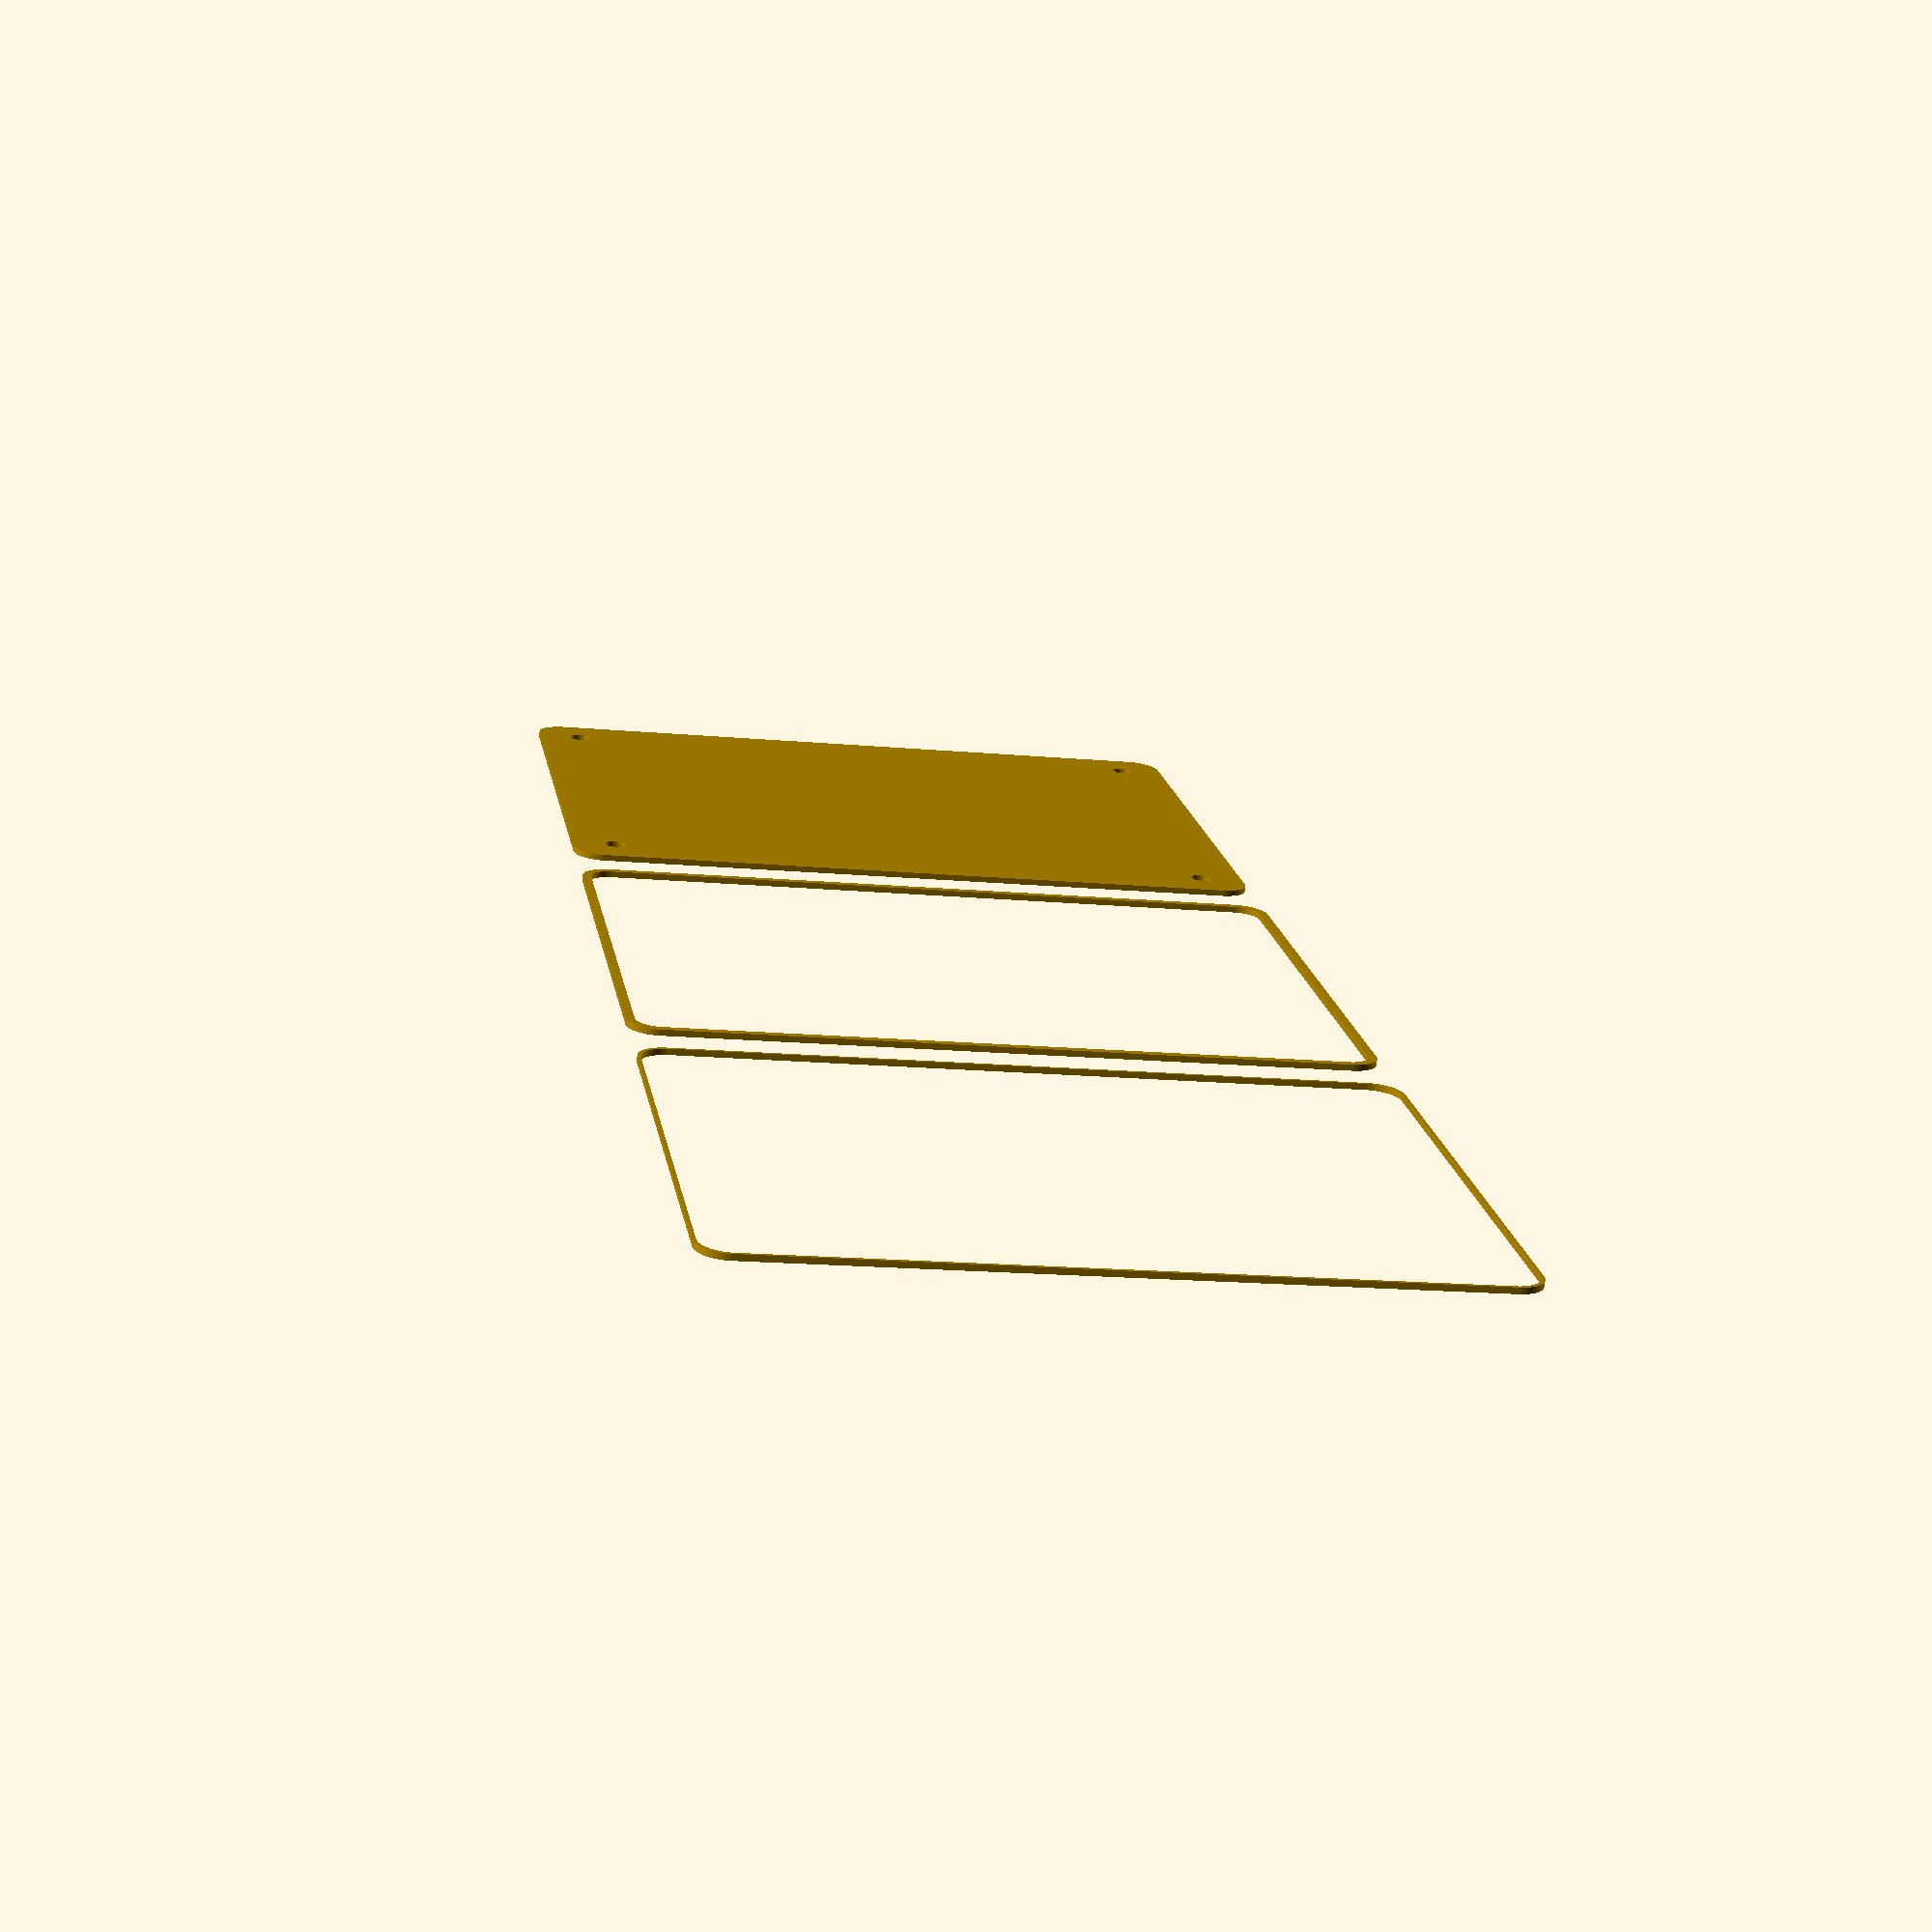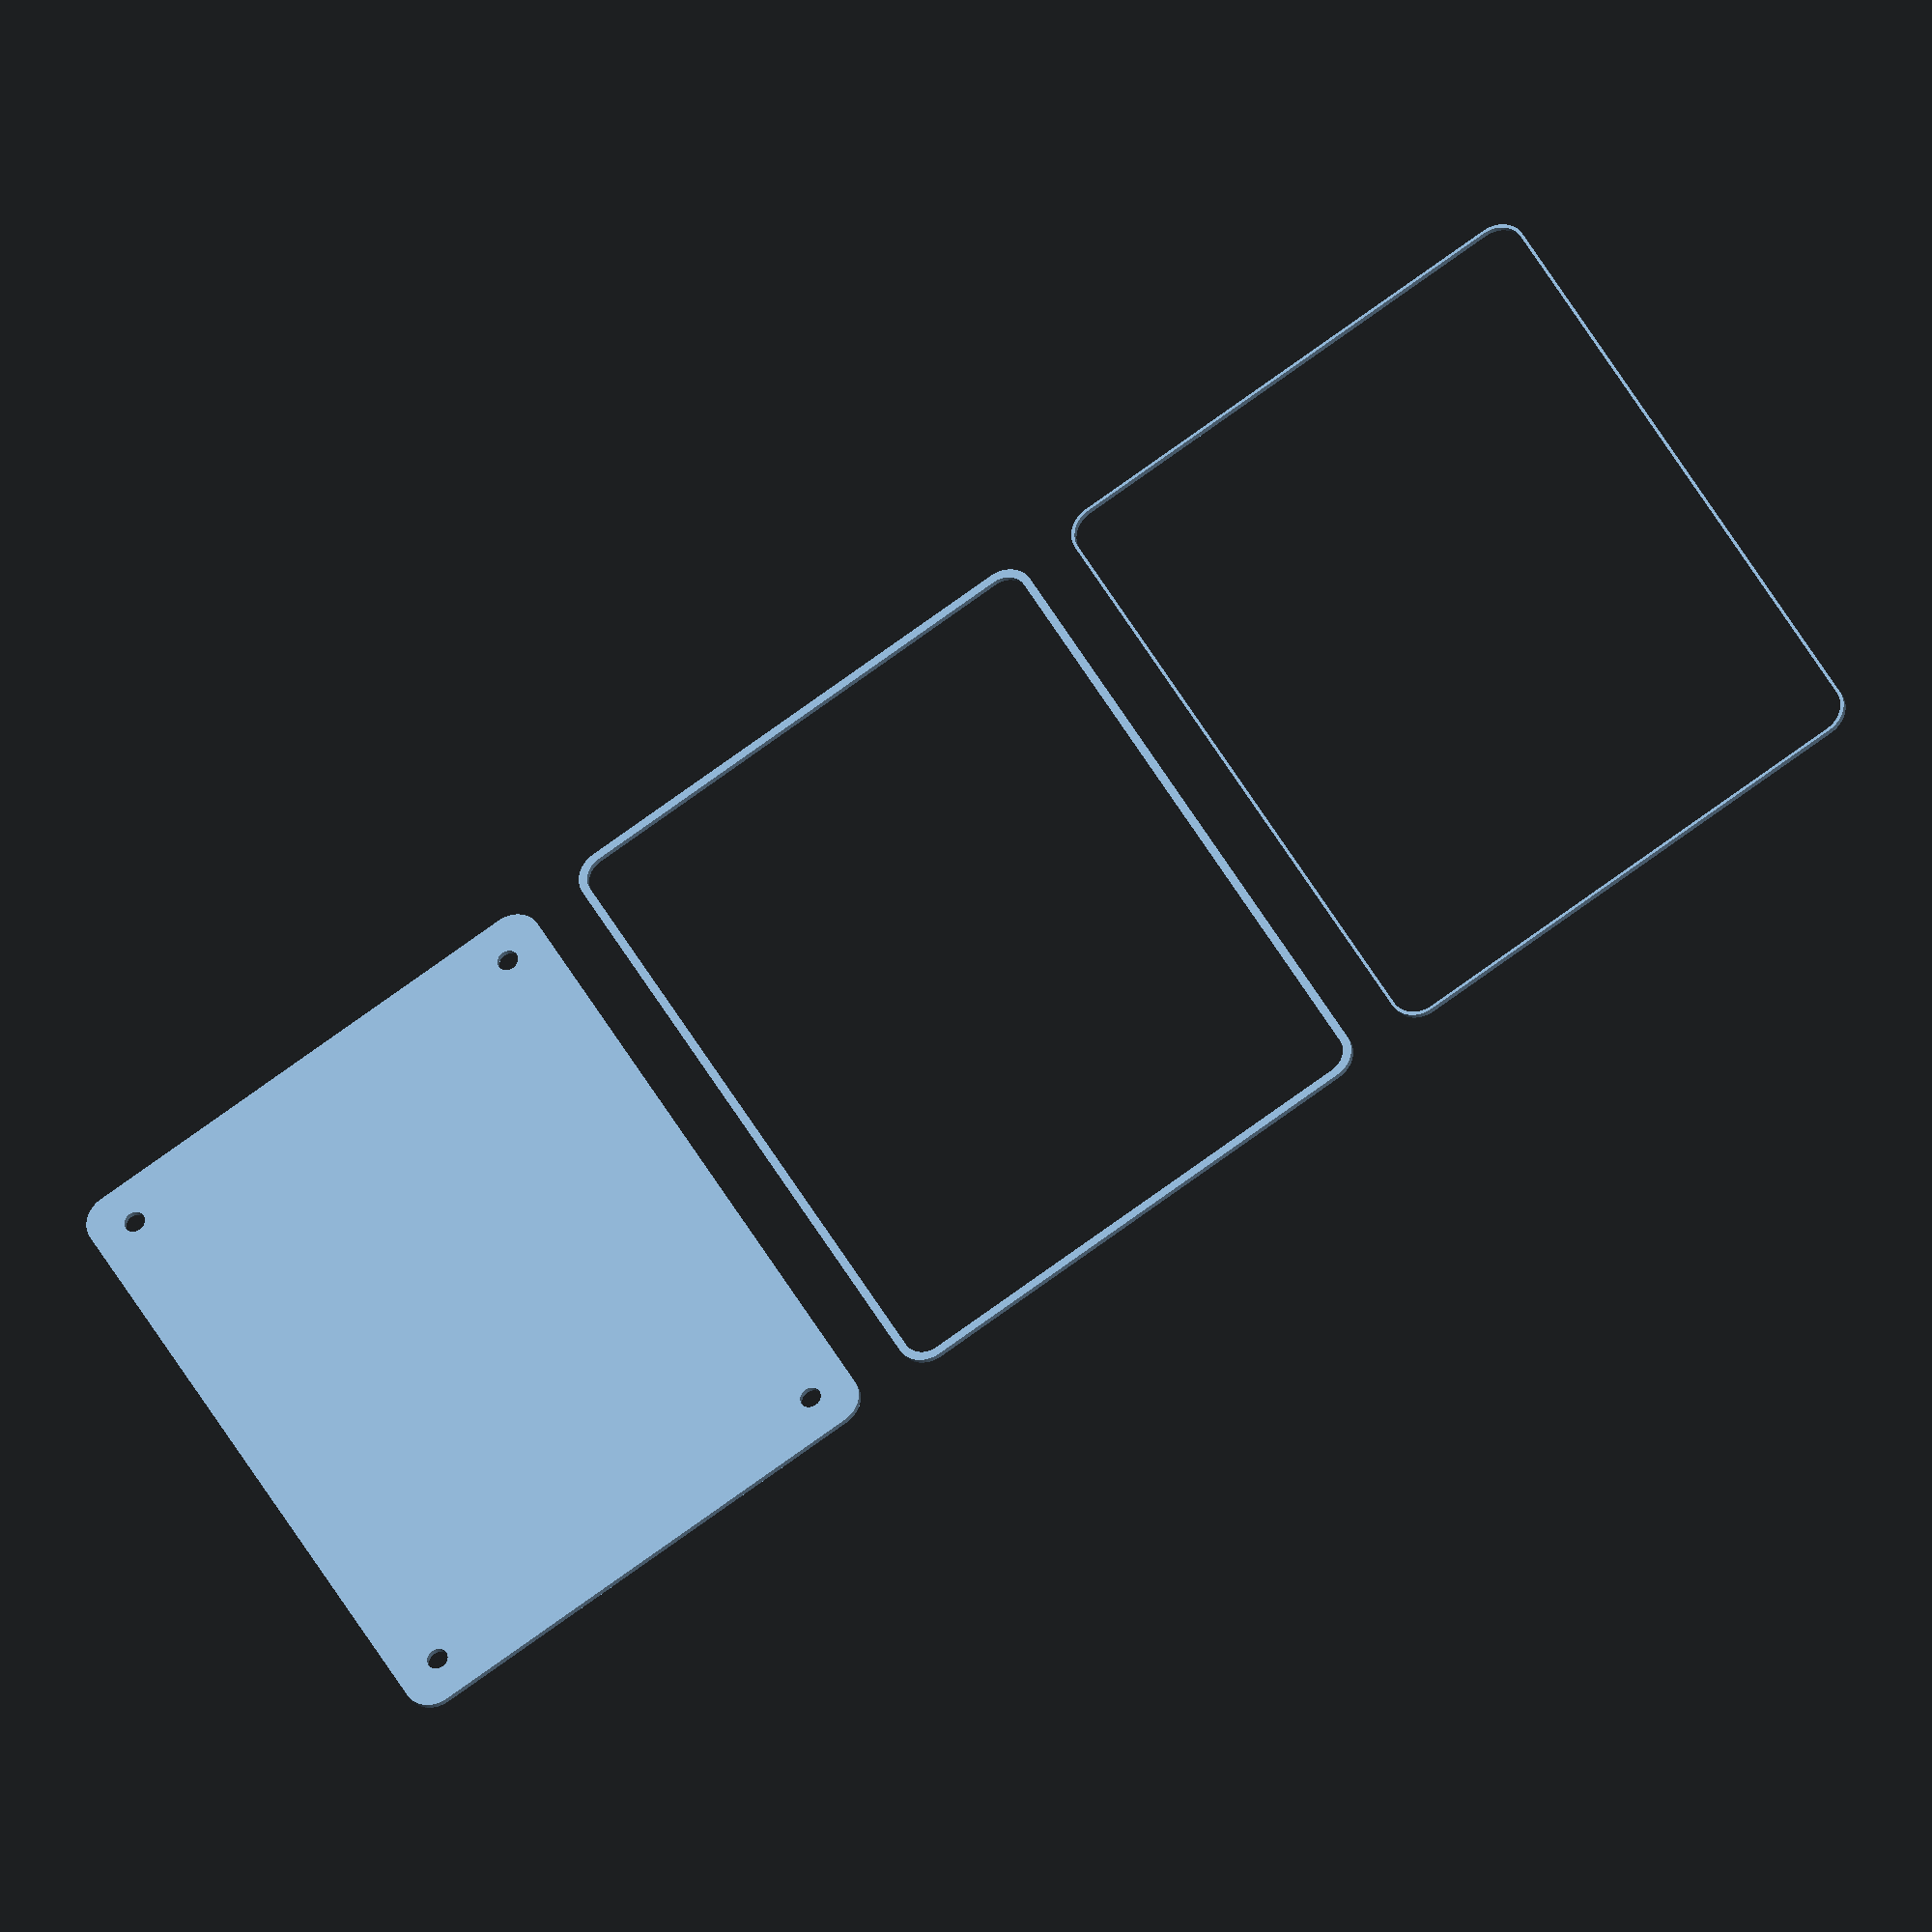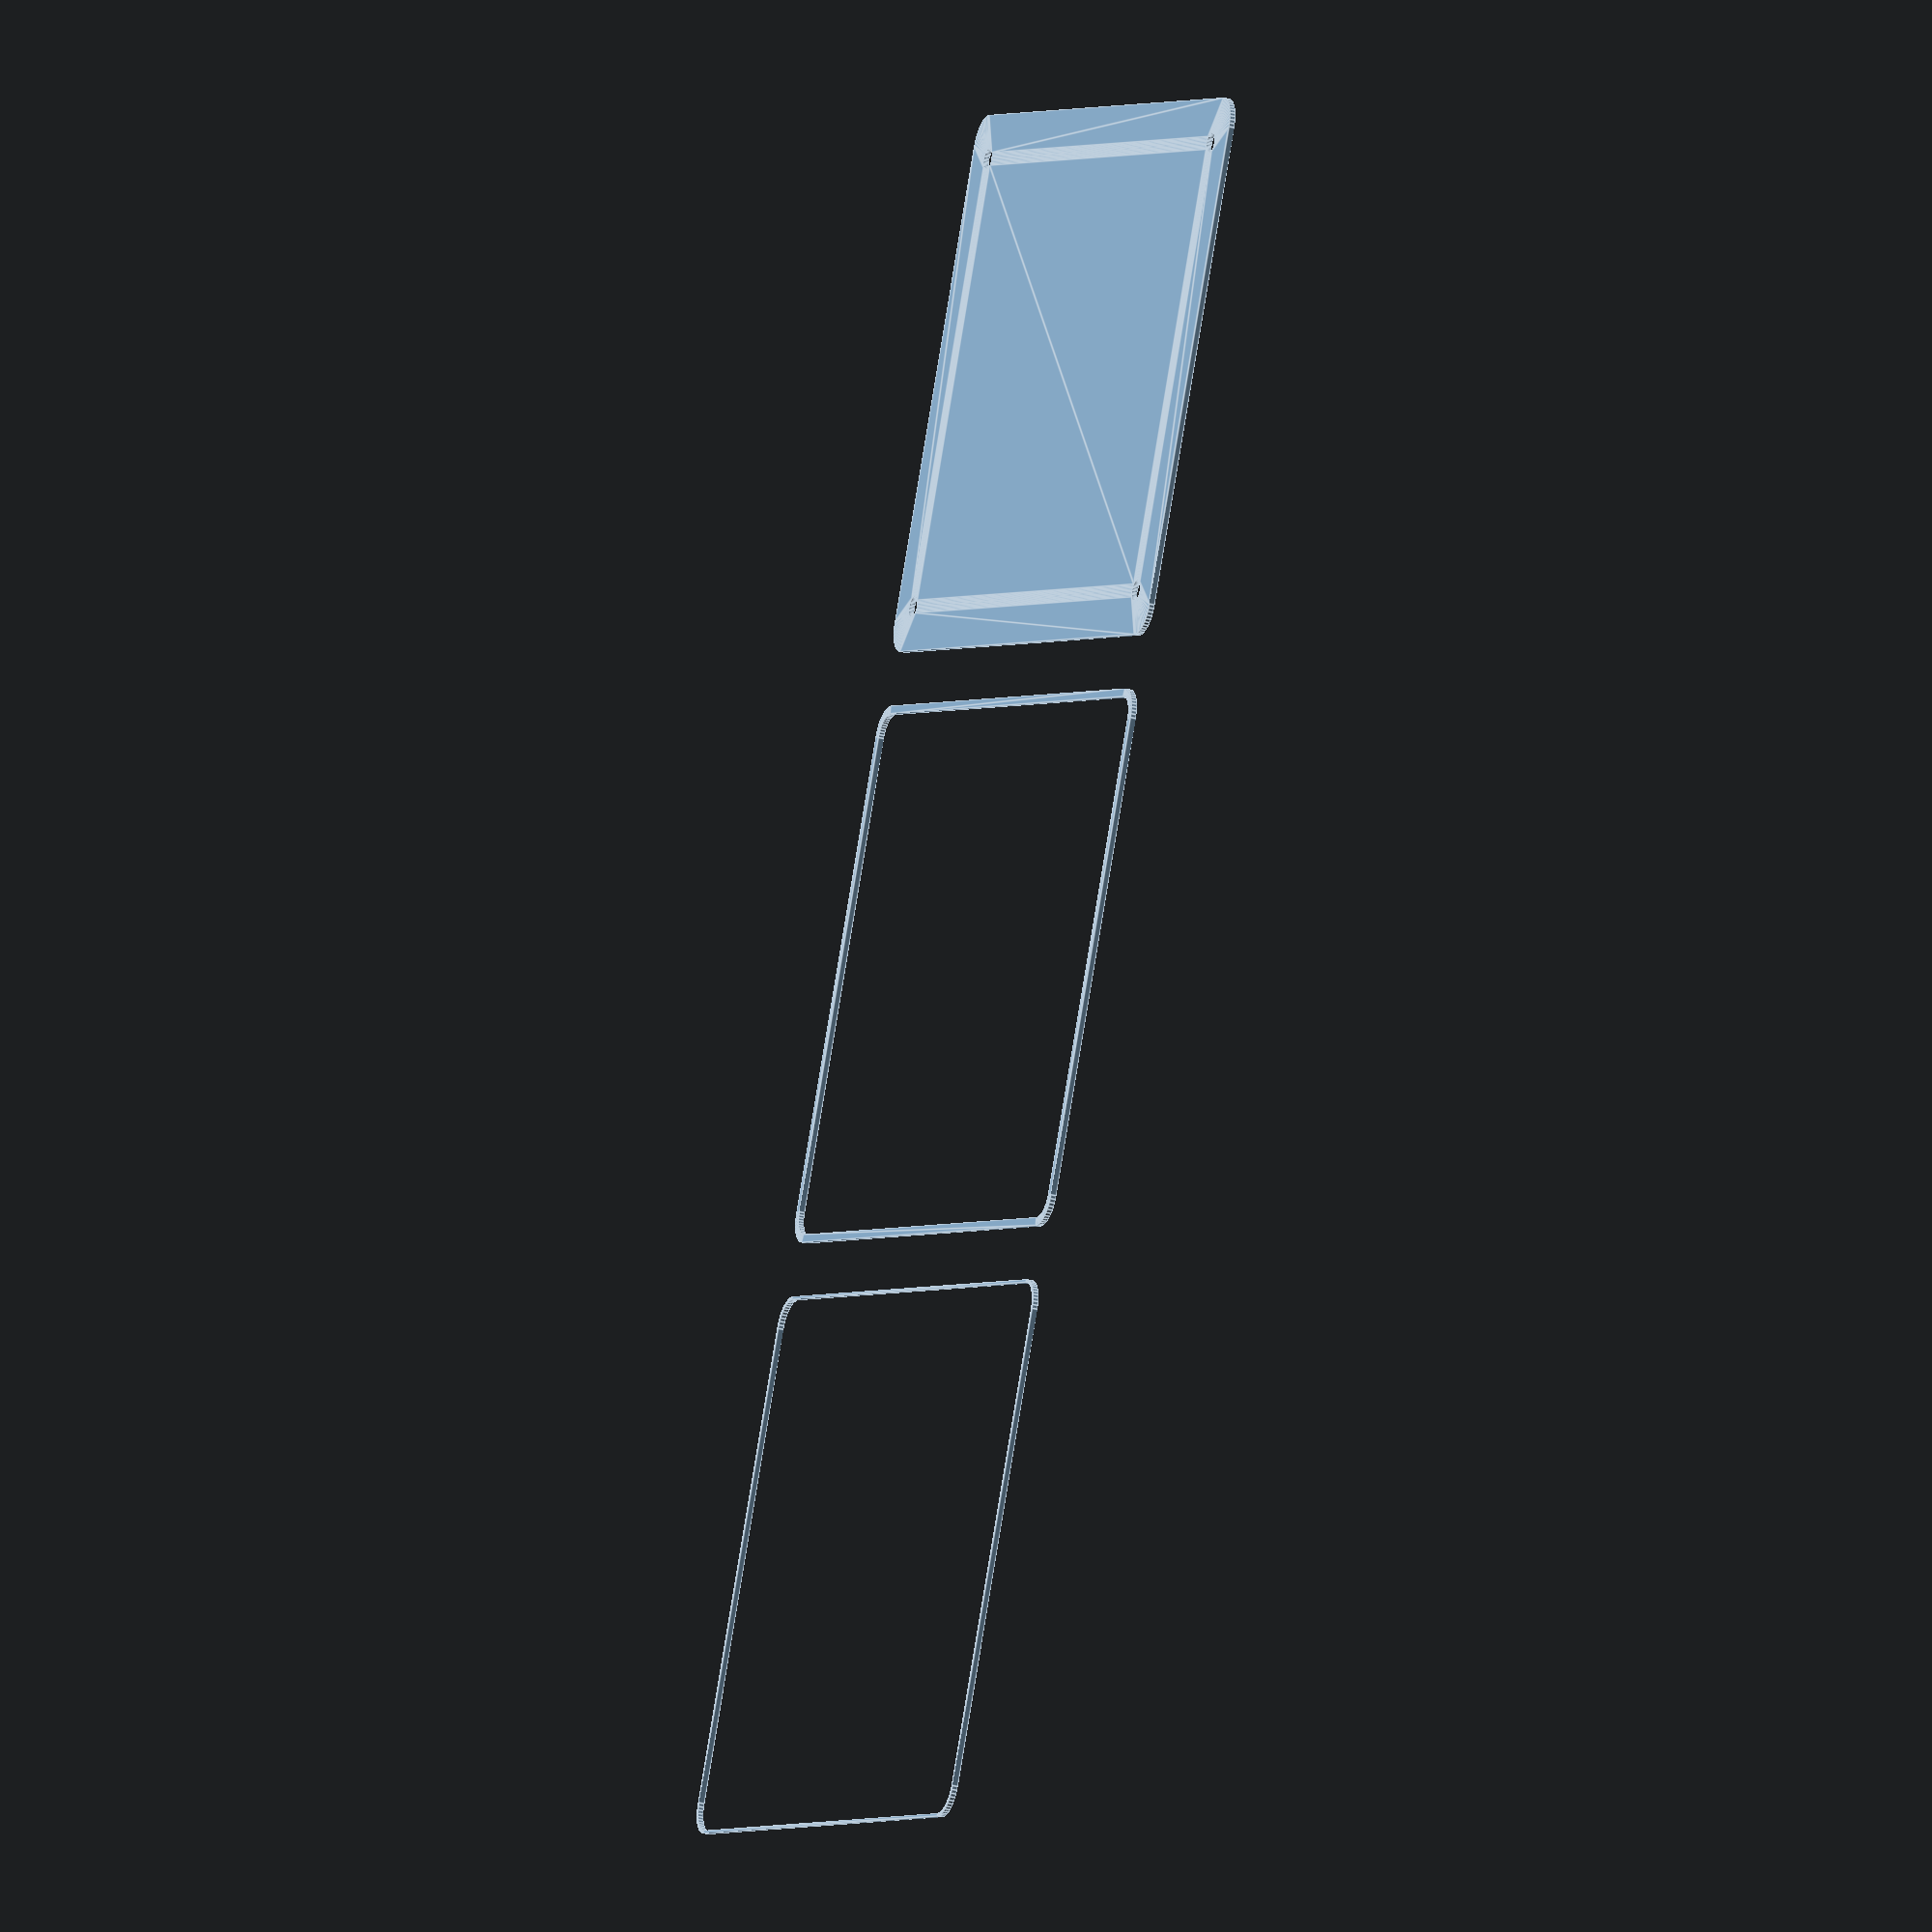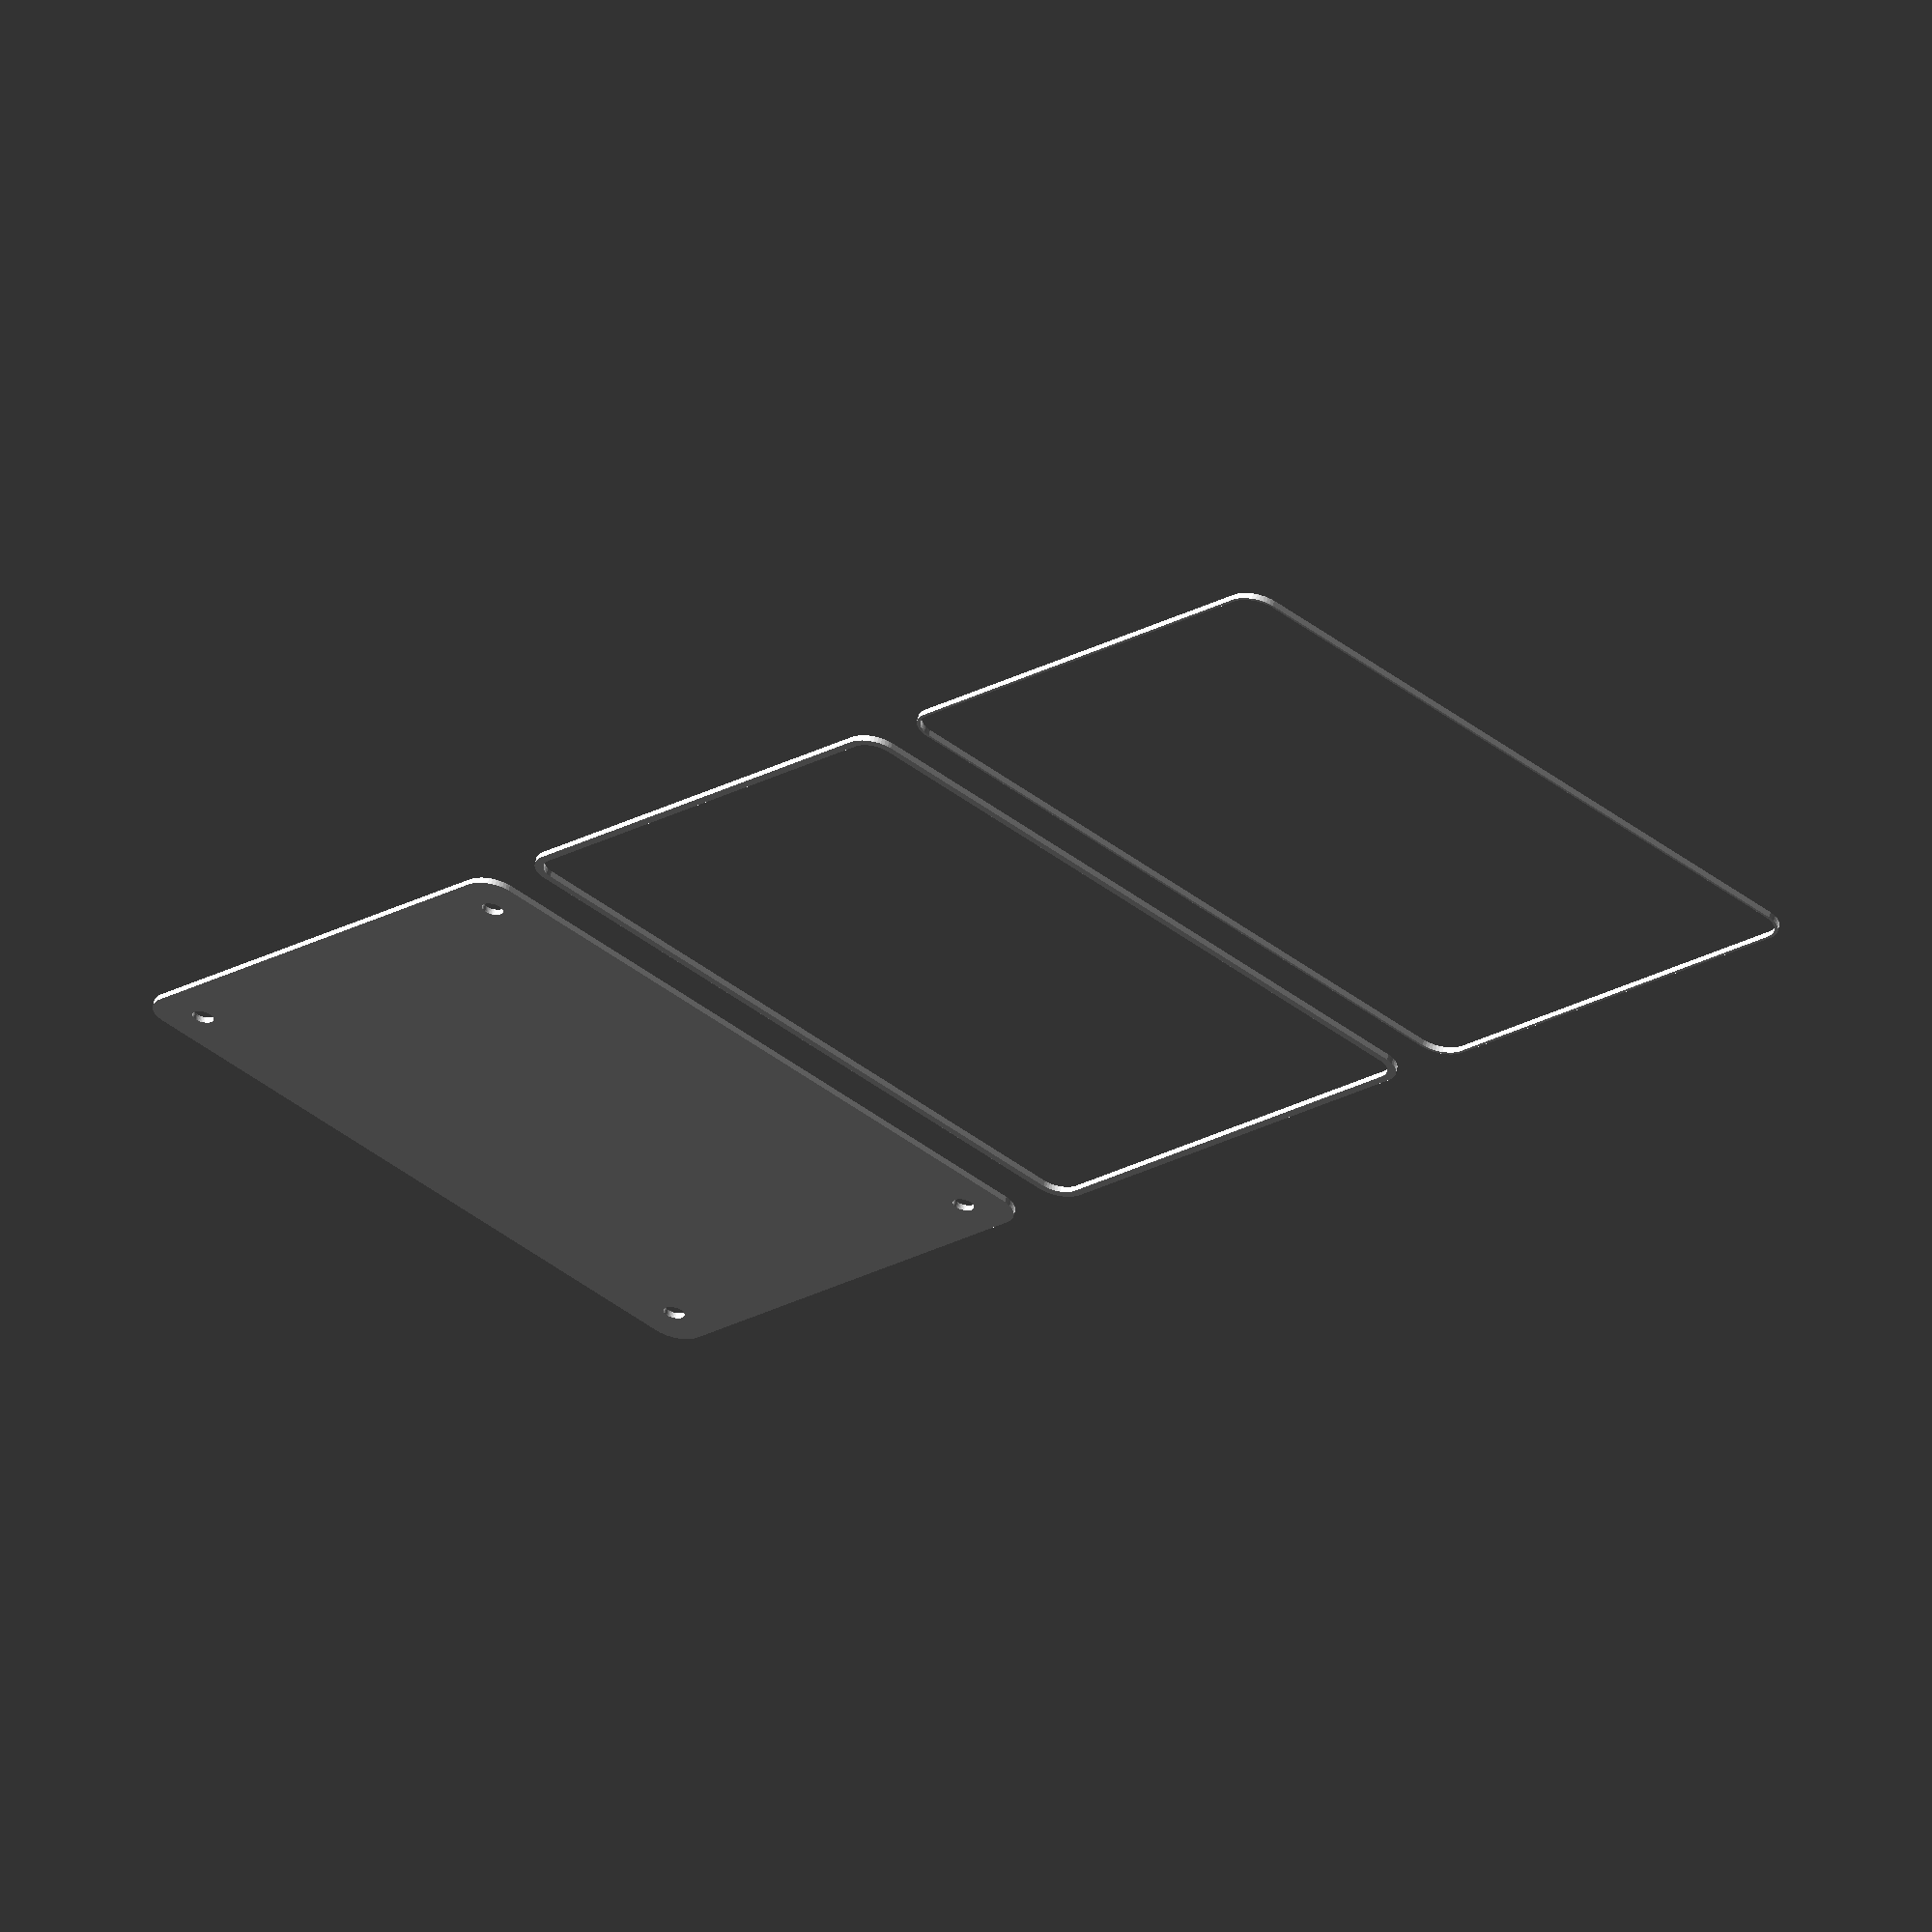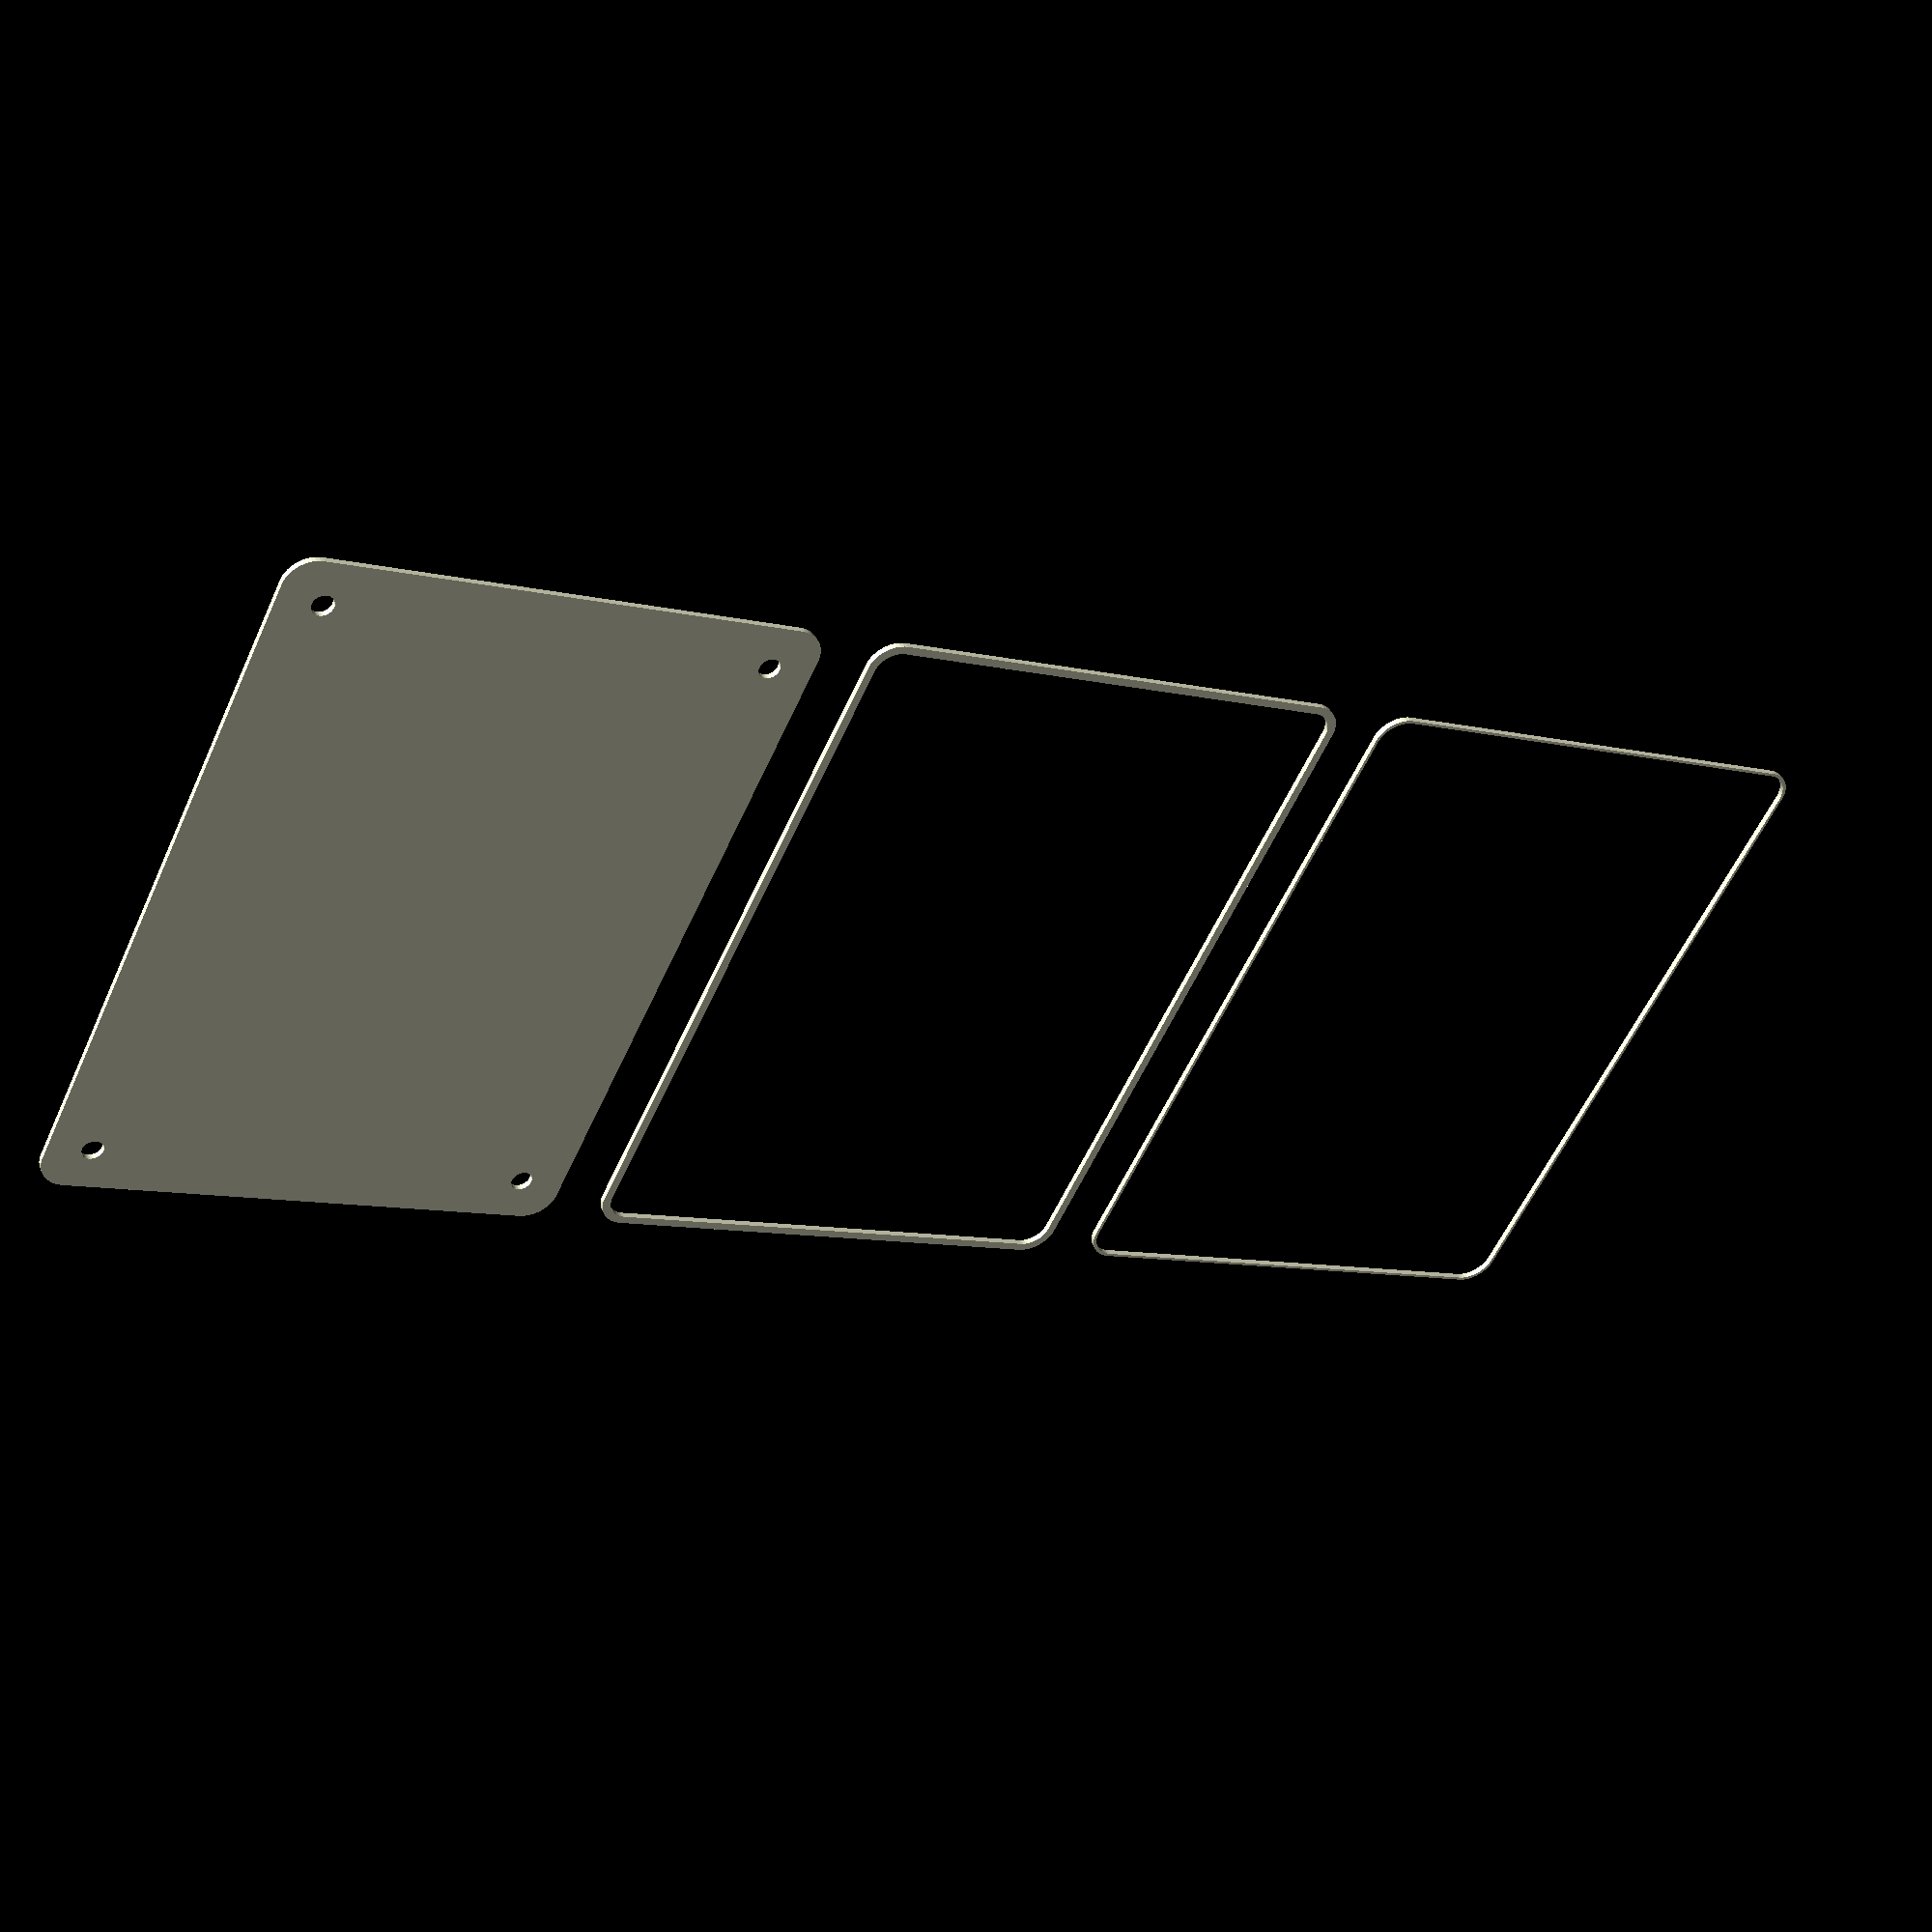
<openscad>
$fn = 50;


union() {
	translate(v = [0, 0, 0]) {
		projection() {
			intersection() {
				translate(v = [-500, -500, -6.0000000000]) {
					cube(size = [1000, 1000, 0.1000000000]);
				}
				difference() {
					union() {
						hull() {
							translate(v = [-55.0000000000, 40.0000000000, 0]) {
								cylinder(h = 15, r = 5);
							}
							translate(v = [55.0000000000, 40.0000000000, 0]) {
								cylinder(h = 15, r = 5);
							}
							translate(v = [-55.0000000000, -40.0000000000, 0]) {
								cylinder(h = 15, r = 5);
							}
							translate(v = [55.0000000000, -40.0000000000, 0]) {
								cylinder(h = 15, r = 5);
							}
						}
					}
					union() {
						translate(v = [-52.5000000000, -37.5000000000, 1]) {
							rotate(a = [0, 0, 0]) {
								difference() {
									union() {
										cylinder(h = 3, r = 2.9000000000);
										translate(v = [0, 0, -10.0000000000]) {
											cylinder(h = 10, r = 1.5000000000);
										}
										translate(v = [0, 0, -10.0000000000]) {
											cylinder(h = 10, r = 1.8000000000);
										}
										translate(v = [0, 0, -10.0000000000]) {
											cylinder(h = 10, r = 1.5000000000);
										}
									}
									union();
								}
							}
						}
						translate(v = [52.5000000000, -37.5000000000, 1]) {
							rotate(a = [0, 0, 0]) {
								difference() {
									union() {
										cylinder(h = 3, r = 2.9000000000);
										translate(v = [0, 0, -10.0000000000]) {
											cylinder(h = 10, r = 1.5000000000);
										}
										translate(v = [0, 0, -10.0000000000]) {
											cylinder(h = 10, r = 1.8000000000);
										}
										translate(v = [0, 0, -10.0000000000]) {
											cylinder(h = 10, r = 1.5000000000);
										}
									}
									union();
								}
							}
						}
						translate(v = [-52.5000000000, 37.5000000000, 1]) {
							rotate(a = [0, 0, 0]) {
								difference() {
									union() {
										cylinder(h = 3, r = 2.9000000000);
										translate(v = [0, 0, -10.0000000000]) {
											cylinder(h = 10, r = 1.5000000000);
										}
										translate(v = [0, 0, -10.0000000000]) {
											cylinder(h = 10, r = 1.8000000000);
										}
										translate(v = [0, 0, -10.0000000000]) {
											cylinder(h = 10, r = 1.5000000000);
										}
									}
									union();
								}
							}
						}
						translate(v = [52.5000000000, 37.5000000000, 1]) {
							rotate(a = [0, 0, 0]) {
								difference() {
									union() {
										cylinder(h = 3, r = 2.9000000000);
										translate(v = [0, 0, -10.0000000000]) {
											cylinder(h = 10, r = 1.5000000000);
										}
										translate(v = [0, 0, -10.0000000000]) {
											cylinder(h = 10, r = 1.8000000000);
										}
										translate(v = [0, 0, -10.0000000000]) {
											cylinder(h = 10, r = 1.5000000000);
										}
									}
									union();
								}
							}
						}
						translate(v = [0, 0, 1]) {
							hull() {
								union() {
									translate(v = [-54.7500000000, 39.7500000000, 4.7500000000]) {
										cylinder(h = 25.5000000000, r = 4.7500000000);
									}
									translate(v = [-54.7500000000, 39.7500000000, 4.7500000000]) {
										sphere(r = 4.7500000000);
									}
									translate(v = [-54.7500000000, 39.7500000000, 30.2500000000]) {
										sphere(r = 4.7500000000);
									}
								}
								union() {
									translate(v = [54.7500000000, 39.7500000000, 4.7500000000]) {
										cylinder(h = 25.5000000000, r = 4.7500000000);
									}
									translate(v = [54.7500000000, 39.7500000000, 4.7500000000]) {
										sphere(r = 4.7500000000);
									}
									translate(v = [54.7500000000, 39.7500000000, 30.2500000000]) {
										sphere(r = 4.7500000000);
									}
								}
								union() {
									translate(v = [-54.7500000000, -39.7500000000, 4.7500000000]) {
										cylinder(h = 25.5000000000, r = 4.7500000000);
									}
									translate(v = [-54.7500000000, -39.7500000000, 4.7500000000]) {
										sphere(r = 4.7500000000);
									}
									translate(v = [-54.7500000000, -39.7500000000, 30.2500000000]) {
										sphere(r = 4.7500000000);
									}
								}
								union() {
									translate(v = [54.7500000000, -39.7500000000, 4.7500000000]) {
										cylinder(h = 25.5000000000, r = 4.7500000000);
									}
									translate(v = [54.7500000000, -39.7500000000, 4.7500000000]) {
										sphere(r = 4.7500000000);
									}
									translate(v = [54.7500000000, -39.7500000000, 30.2500000000]) {
										sphere(r = 4.7500000000);
									}
								}
							}
						}
					}
				}
			}
		}
	}
	translate(v = [0, 99, 0]) {
		projection() {
			intersection() {
				translate(v = [-500, -500, -3.0000000000]) {
					cube(size = [1000, 1000, 0.1000000000]);
				}
				difference() {
					union() {
						hull() {
							translate(v = [-55.0000000000, 40.0000000000, 0]) {
								cylinder(h = 15, r = 5);
							}
							translate(v = [55.0000000000, 40.0000000000, 0]) {
								cylinder(h = 15, r = 5);
							}
							translate(v = [-55.0000000000, -40.0000000000, 0]) {
								cylinder(h = 15, r = 5);
							}
							translate(v = [55.0000000000, -40.0000000000, 0]) {
								cylinder(h = 15, r = 5);
							}
						}
					}
					union() {
						translate(v = [-52.5000000000, -37.5000000000, 1]) {
							rotate(a = [0, 0, 0]) {
								difference() {
									union() {
										cylinder(h = 3, r = 2.9000000000);
										translate(v = [0, 0, -10.0000000000]) {
											cylinder(h = 10, r = 1.5000000000);
										}
										translate(v = [0, 0, -10.0000000000]) {
											cylinder(h = 10, r = 1.8000000000);
										}
										translate(v = [0, 0, -10.0000000000]) {
											cylinder(h = 10, r = 1.5000000000);
										}
									}
									union();
								}
							}
						}
						translate(v = [52.5000000000, -37.5000000000, 1]) {
							rotate(a = [0, 0, 0]) {
								difference() {
									union() {
										cylinder(h = 3, r = 2.9000000000);
										translate(v = [0, 0, -10.0000000000]) {
											cylinder(h = 10, r = 1.5000000000);
										}
										translate(v = [0, 0, -10.0000000000]) {
											cylinder(h = 10, r = 1.8000000000);
										}
										translate(v = [0, 0, -10.0000000000]) {
											cylinder(h = 10, r = 1.5000000000);
										}
									}
									union();
								}
							}
						}
						translate(v = [-52.5000000000, 37.5000000000, 1]) {
							rotate(a = [0, 0, 0]) {
								difference() {
									union() {
										cylinder(h = 3, r = 2.9000000000);
										translate(v = [0, 0, -10.0000000000]) {
											cylinder(h = 10, r = 1.5000000000);
										}
										translate(v = [0, 0, -10.0000000000]) {
											cylinder(h = 10, r = 1.8000000000);
										}
										translate(v = [0, 0, -10.0000000000]) {
											cylinder(h = 10, r = 1.5000000000);
										}
									}
									union();
								}
							}
						}
						translate(v = [52.5000000000, 37.5000000000, 1]) {
							rotate(a = [0, 0, 0]) {
								difference() {
									union() {
										cylinder(h = 3, r = 2.9000000000);
										translate(v = [0, 0, -10.0000000000]) {
											cylinder(h = 10, r = 1.5000000000);
										}
										translate(v = [0, 0, -10.0000000000]) {
											cylinder(h = 10, r = 1.8000000000);
										}
										translate(v = [0, 0, -10.0000000000]) {
											cylinder(h = 10, r = 1.5000000000);
										}
									}
									union();
								}
							}
						}
						translate(v = [0, 0, 1]) {
							hull() {
								union() {
									translate(v = [-54.7500000000, 39.7500000000, 4.7500000000]) {
										cylinder(h = 25.5000000000, r = 4.7500000000);
									}
									translate(v = [-54.7500000000, 39.7500000000, 4.7500000000]) {
										sphere(r = 4.7500000000);
									}
									translate(v = [-54.7500000000, 39.7500000000, 30.2500000000]) {
										sphere(r = 4.7500000000);
									}
								}
								union() {
									translate(v = [54.7500000000, 39.7500000000, 4.7500000000]) {
										cylinder(h = 25.5000000000, r = 4.7500000000);
									}
									translate(v = [54.7500000000, 39.7500000000, 4.7500000000]) {
										sphere(r = 4.7500000000);
									}
									translate(v = [54.7500000000, 39.7500000000, 30.2500000000]) {
										sphere(r = 4.7500000000);
									}
								}
								union() {
									translate(v = [-54.7500000000, -39.7500000000, 4.7500000000]) {
										cylinder(h = 25.5000000000, r = 4.7500000000);
									}
									translate(v = [-54.7500000000, -39.7500000000, 4.7500000000]) {
										sphere(r = 4.7500000000);
									}
									translate(v = [-54.7500000000, -39.7500000000, 30.2500000000]) {
										sphere(r = 4.7500000000);
									}
								}
								union() {
									translate(v = [54.7500000000, -39.7500000000, 4.7500000000]) {
										cylinder(h = 25.5000000000, r = 4.7500000000);
									}
									translate(v = [54.7500000000, -39.7500000000, 4.7500000000]) {
										sphere(r = 4.7500000000);
									}
									translate(v = [54.7500000000, -39.7500000000, 30.2500000000]) {
										sphere(r = 4.7500000000);
									}
								}
							}
						}
					}
				}
			}
		}
	}
	translate(v = [0, 198, 0]) {
		projection() {
			intersection() {
				translate(v = [-500, -500, 0.0000000000]) {
					cube(size = [1000, 1000, 0.1000000000]);
				}
				difference() {
					union() {
						hull() {
							translate(v = [-55.0000000000, 40.0000000000, 0]) {
								cylinder(h = 15, r = 5);
							}
							translate(v = [55.0000000000, 40.0000000000, 0]) {
								cylinder(h = 15, r = 5);
							}
							translate(v = [-55.0000000000, -40.0000000000, 0]) {
								cylinder(h = 15, r = 5);
							}
							translate(v = [55.0000000000, -40.0000000000, 0]) {
								cylinder(h = 15, r = 5);
							}
						}
					}
					union() {
						translate(v = [-52.5000000000, -37.5000000000, 1]) {
							rotate(a = [0, 0, 0]) {
								difference() {
									union() {
										cylinder(h = 3, r = 2.9000000000);
										translate(v = [0, 0, -10.0000000000]) {
											cylinder(h = 10, r = 1.5000000000);
										}
										translate(v = [0, 0, -10.0000000000]) {
											cylinder(h = 10, r = 1.8000000000);
										}
										translate(v = [0, 0, -10.0000000000]) {
											cylinder(h = 10, r = 1.5000000000);
										}
									}
									union();
								}
							}
						}
						translate(v = [52.5000000000, -37.5000000000, 1]) {
							rotate(a = [0, 0, 0]) {
								difference() {
									union() {
										cylinder(h = 3, r = 2.9000000000);
										translate(v = [0, 0, -10.0000000000]) {
											cylinder(h = 10, r = 1.5000000000);
										}
										translate(v = [0, 0, -10.0000000000]) {
											cylinder(h = 10, r = 1.8000000000);
										}
										translate(v = [0, 0, -10.0000000000]) {
											cylinder(h = 10, r = 1.5000000000);
										}
									}
									union();
								}
							}
						}
						translate(v = [-52.5000000000, 37.5000000000, 1]) {
							rotate(a = [0, 0, 0]) {
								difference() {
									union() {
										cylinder(h = 3, r = 2.9000000000);
										translate(v = [0, 0, -10.0000000000]) {
											cylinder(h = 10, r = 1.5000000000);
										}
										translate(v = [0, 0, -10.0000000000]) {
											cylinder(h = 10, r = 1.8000000000);
										}
										translate(v = [0, 0, -10.0000000000]) {
											cylinder(h = 10, r = 1.5000000000);
										}
									}
									union();
								}
							}
						}
						translate(v = [52.5000000000, 37.5000000000, 1]) {
							rotate(a = [0, 0, 0]) {
								difference() {
									union() {
										cylinder(h = 3, r = 2.9000000000);
										translate(v = [0, 0, -10.0000000000]) {
											cylinder(h = 10, r = 1.5000000000);
										}
										translate(v = [0, 0, -10.0000000000]) {
											cylinder(h = 10, r = 1.8000000000);
										}
										translate(v = [0, 0, -10.0000000000]) {
											cylinder(h = 10, r = 1.5000000000);
										}
									}
									union();
								}
							}
						}
						translate(v = [0, 0, 1]) {
							hull() {
								union() {
									translate(v = [-54.7500000000, 39.7500000000, 4.7500000000]) {
										cylinder(h = 25.5000000000, r = 4.7500000000);
									}
									translate(v = [-54.7500000000, 39.7500000000, 4.7500000000]) {
										sphere(r = 4.7500000000);
									}
									translate(v = [-54.7500000000, 39.7500000000, 30.2500000000]) {
										sphere(r = 4.7500000000);
									}
								}
								union() {
									translate(v = [54.7500000000, 39.7500000000, 4.7500000000]) {
										cylinder(h = 25.5000000000, r = 4.7500000000);
									}
									translate(v = [54.7500000000, 39.7500000000, 4.7500000000]) {
										sphere(r = 4.7500000000);
									}
									translate(v = [54.7500000000, 39.7500000000, 30.2500000000]) {
										sphere(r = 4.7500000000);
									}
								}
								union() {
									translate(v = [-54.7500000000, -39.7500000000, 4.7500000000]) {
										cylinder(h = 25.5000000000, r = 4.7500000000);
									}
									translate(v = [-54.7500000000, -39.7500000000, 4.7500000000]) {
										sphere(r = 4.7500000000);
									}
									translate(v = [-54.7500000000, -39.7500000000, 30.2500000000]) {
										sphere(r = 4.7500000000);
									}
								}
								union() {
									translate(v = [54.7500000000, -39.7500000000, 4.7500000000]) {
										cylinder(h = 25.5000000000, r = 4.7500000000);
									}
									translate(v = [54.7500000000, -39.7500000000, 4.7500000000]) {
										sphere(r = 4.7500000000);
									}
									translate(v = [54.7500000000, -39.7500000000, 30.2500000000]) {
										sphere(r = 4.7500000000);
									}
								}
							}
						}
					}
				}
			}
		}
	}
	translate(v = [0, 297, 0]) {
		projection() {
			intersection() {
				translate(v = [-500, -500, 3.0000000000]) {
					cube(size = [1000, 1000, 0.1000000000]);
				}
				difference() {
					union() {
						hull() {
							translate(v = [-55.0000000000, 40.0000000000, 0]) {
								cylinder(h = 15, r = 5);
							}
							translate(v = [55.0000000000, 40.0000000000, 0]) {
								cylinder(h = 15, r = 5);
							}
							translate(v = [-55.0000000000, -40.0000000000, 0]) {
								cylinder(h = 15, r = 5);
							}
							translate(v = [55.0000000000, -40.0000000000, 0]) {
								cylinder(h = 15, r = 5);
							}
						}
					}
					union() {
						translate(v = [-52.5000000000, -37.5000000000, 1]) {
							rotate(a = [0, 0, 0]) {
								difference() {
									union() {
										cylinder(h = 3, r = 2.9000000000);
										translate(v = [0, 0, -10.0000000000]) {
											cylinder(h = 10, r = 1.5000000000);
										}
										translate(v = [0, 0, -10.0000000000]) {
											cylinder(h = 10, r = 1.8000000000);
										}
										translate(v = [0, 0, -10.0000000000]) {
											cylinder(h = 10, r = 1.5000000000);
										}
									}
									union();
								}
							}
						}
						translate(v = [52.5000000000, -37.5000000000, 1]) {
							rotate(a = [0, 0, 0]) {
								difference() {
									union() {
										cylinder(h = 3, r = 2.9000000000);
										translate(v = [0, 0, -10.0000000000]) {
											cylinder(h = 10, r = 1.5000000000);
										}
										translate(v = [0, 0, -10.0000000000]) {
											cylinder(h = 10, r = 1.8000000000);
										}
										translate(v = [0, 0, -10.0000000000]) {
											cylinder(h = 10, r = 1.5000000000);
										}
									}
									union();
								}
							}
						}
						translate(v = [-52.5000000000, 37.5000000000, 1]) {
							rotate(a = [0, 0, 0]) {
								difference() {
									union() {
										cylinder(h = 3, r = 2.9000000000);
										translate(v = [0, 0, -10.0000000000]) {
											cylinder(h = 10, r = 1.5000000000);
										}
										translate(v = [0, 0, -10.0000000000]) {
											cylinder(h = 10, r = 1.8000000000);
										}
										translate(v = [0, 0, -10.0000000000]) {
											cylinder(h = 10, r = 1.5000000000);
										}
									}
									union();
								}
							}
						}
						translate(v = [52.5000000000, 37.5000000000, 1]) {
							rotate(a = [0, 0, 0]) {
								difference() {
									union() {
										cylinder(h = 3, r = 2.9000000000);
										translate(v = [0, 0, -10.0000000000]) {
											cylinder(h = 10, r = 1.5000000000);
										}
										translate(v = [0, 0, -10.0000000000]) {
											cylinder(h = 10, r = 1.8000000000);
										}
										translate(v = [0, 0, -10.0000000000]) {
											cylinder(h = 10, r = 1.5000000000);
										}
									}
									union();
								}
							}
						}
						translate(v = [0, 0, 1]) {
							hull() {
								union() {
									translate(v = [-54.7500000000, 39.7500000000, 4.7500000000]) {
										cylinder(h = 25.5000000000, r = 4.7500000000);
									}
									translate(v = [-54.7500000000, 39.7500000000, 4.7500000000]) {
										sphere(r = 4.7500000000);
									}
									translate(v = [-54.7500000000, 39.7500000000, 30.2500000000]) {
										sphere(r = 4.7500000000);
									}
								}
								union() {
									translate(v = [54.7500000000, 39.7500000000, 4.7500000000]) {
										cylinder(h = 25.5000000000, r = 4.7500000000);
									}
									translate(v = [54.7500000000, 39.7500000000, 4.7500000000]) {
										sphere(r = 4.7500000000);
									}
									translate(v = [54.7500000000, 39.7500000000, 30.2500000000]) {
										sphere(r = 4.7500000000);
									}
								}
								union() {
									translate(v = [-54.7500000000, -39.7500000000, 4.7500000000]) {
										cylinder(h = 25.5000000000, r = 4.7500000000);
									}
									translate(v = [-54.7500000000, -39.7500000000, 4.7500000000]) {
										sphere(r = 4.7500000000);
									}
									translate(v = [-54.7500000000, -39.7500000000, 30.2500000000]) {
										sphere(r = 4.7500000000);
									}
								}
								union() {
									translate(v = [54.7500000000, -39.7500000000, 4.7500000000]) {
										cylinder(h = 25.5000000000, r = 4.7500000000);
									}
									translate(v = [54.7500000000, -39.7500000000, 4.7500000000]) {
										sphere(r = 4.7500000000);
									}
									translate(v = [54.7500000000, -39.7500000000, 30.2500000000]) {
										sphere(r = 4.7500000000);
									}
								}
							}
						}
					}
				}
			}
		}
	}
	translate(v = [0, 396, 0]) {
		projection() {
			intersection() {
				translate(v = [-500, -500, 6.0000000000]) {
					cube(size = [1000, 1000, 0.1000000000]);
				}
				difference() {
					union() {
						hull() {
							translate(v = [-55.0000000000, 40.0000000000, 0]) {
								cylinder(h = 15, r = 5);
							}
							translate(v = [55.0000000000, 40.0000000000, 0]) {
								cylinder(h = 15, r = 5);
							}
							translate(v = [-55.0000000000, -40.0000000000, 0]) {
								cylinder(h = 15, r = 5);
							}
							translate(v = [55.0000000000, -40.0000000000, 0]) {
								cylinder(h = 15, r = 5);
							}
						}
					}
					union() {
						translate(v = [-52.5000000000, -37.5000000000, 1]) {
							rotate(a = [0, 0, 0]) {
								difference() {
									union() {
										cylinder(h = 3, r = 2.9000000000);
										translate(v = [0, 0, -10.0000000000]) {
											cylinder(h = 10, r = 1.5000000000);
										}
										translate(v = [0, 0, -10.0000000000]) {
											cylinder(h = 10, r = 1.8000000000);
										}
										translate(v = [0, 0, -10.0000000000]) {
											cylinder(h = 10, r = 1.5000000000);
										}
									}
									union();
								}
							}
						}
						translate(v = [52.5000000000, -37.5000000000, 1]) {
							rotate(a = [0, 0, 0]) {
								difference() {
									union() {
										cylinder(h = 3, r = 2.9000000000);
										translate(v = [0, 0, -10.0000000000]) {
											cylinder(h = 10, r = 1.5000000000);
										}
										translate(v = [0, 0, -10.0000000000]) {
											cylinder(h = 10, r = 1.8000000000);
										}
										translate(v = [0, 0, -10.0000000000]) {
											cylinder(h = 10, r = 1.5000000000);
										}
									}
									union();
								}
							}
						}
						translate(v = [-52.5000000000, 37.5000000000, 1]) {
							rotate(a = [0, 0, 0]) {
								difference() {
									union() {
										cylinder(h = 3, r = 2.9000000000);
										translate(v = [0, 0, -10.0000000000]) {
											cylinder(h = 10, r = 1.5000000000);
										}
										translate(v = [0, 0, -10.0000000000]) {
											cylinder(h = 10, r = 1.8000000000);
										}
										translate(v = [0, 0, -10.0000000000]) {
											cylinder(h = 10, r = 1.5000000000);
										}
									}
									union();
								}
							}
						}
						translate(v = [52.5000000000, 37.5000000000, 1]) {
							rotate(a = [0, 0, 0]) {
								difference() {
									union() {
										cylinder(h = 3, r = 2.9000000000);
										translate(v = [0, 0, -10.0000000000]) {
											cylinder(h = 10, r = 1.5000000000);
										}
										translate(v = [0, 0, -10.0000000000]) {
											cylinder(h = 10, r = 1.8000000000);
										}
										translate(v = [0, 0, -10.0000000000]) {
											cylinder(h = 10, r = 1.5000000000);
										}
									}
									union();
								}
							}
						}
						translate(v = [0, 0, 1]) {
							hull() {
								union() {
									translate(v = [-54.7500000000, 39.7500000000, 4.7500000000]) {
										cylinder(h = 25.5000000000, r = 4.7500000000);
									}
									translate(v = [-54.7500000000, 39.7500000000, 4.7500000000]) {
										sphere(r = 4.7500000000);
									}
									translate(v = [-54.7500000000, 39.7500000000, 30.2500000000]) {
										sphere(r = 4.7500000000);
									}
								}
								union() {
									translate(v = [54.7500000000, 39.7500000000, 4.7500000000]) {
										cylinder(h = 25.5000000000, r = 4.7500000000);
									}
									translate(v = [54.7500000000, 39.7500000000, 4.7500000000]) {
										sphere(r = 4.7500000000);
									}
									translate(v = [54.7500000000, 39.7500000000, 30.2500000000]) {
										sphere(r = 4.7500000000);
									}
								}
								union() {
									translate(v = [-54.7500000000, -39.7500000000, 4.7500000000]) {
										cylinder(h = 25.5000000000, r = 4.7500000000);
									}
									translate(v = [-54.7500000000, -39.7500000000, 4.7500000000]) {
										sphere(r = 4.7500000000);
									}
									translate(v = [-54.7500000000, -39.7500000000, 30.2500000000]) {
										sphere(r = 4.7500000000);
									}
								}
								union() {
									translate(v = [54.7500000000, -39.7500000000, 4.7500000000]) {
										cylinder(h = 25.5000000000, r = 4.7500000000);
									}
									translate(v = [54.7500000000, -39.7500000000, 4.7500000000]) {
										sphere(r = 4.7500000000);
									}
									translate(v = [54.7500000000, -39.7500000000, 30.2500000000]) {
										sphere(r = 4.7500000000);
									}
								}
							}
						}
					}
				}
			}
		}
	}
}
</openscad>
<views>
elev=253.7 azim=9.1 roll=5.9 proj=p view=solid
elev=28.3 azim=300.1 roll=198.8 proj=o view=wireframe
elev=28.5 azim=205.1 roll=67.3 proj=o view=edges
elev=298.8 azim=40.7 roll=13.0 proj=o view=wireframe
elev=316.6 azim=115.9 roll=338.2 proj=p view=solid
</views>
